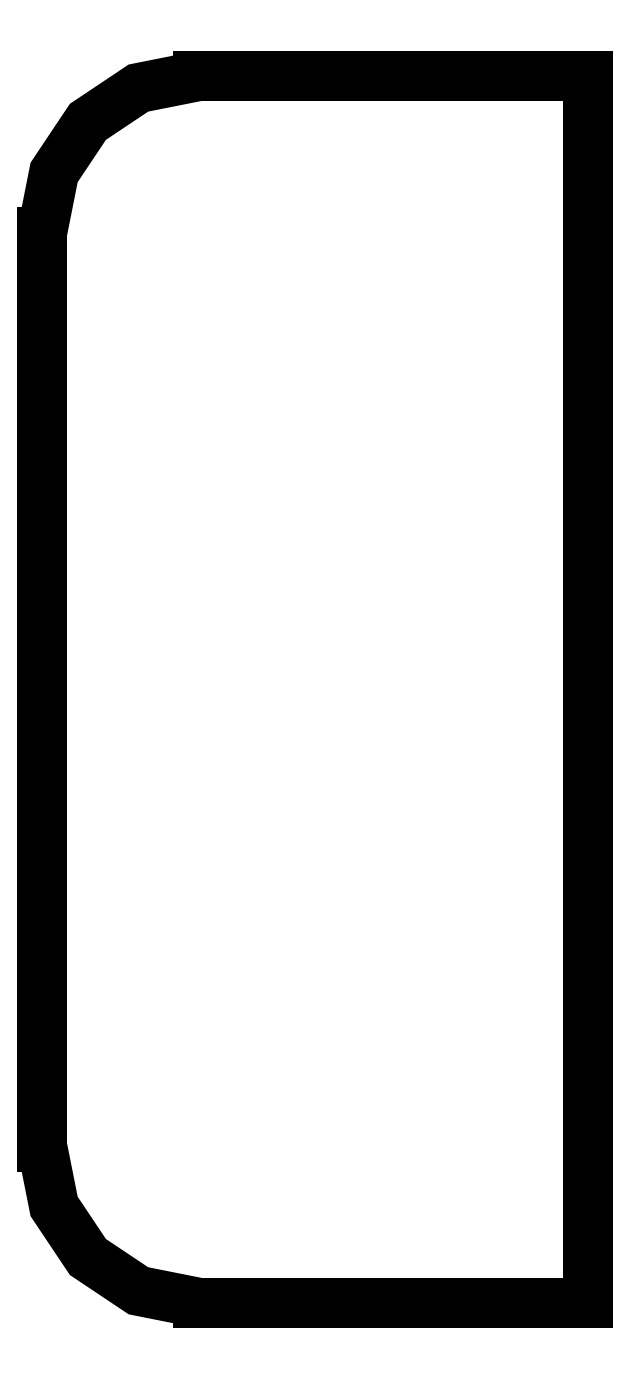
<metadata>
{"format":"dxf","ext":"dxf","renderer":"ezdxf+matplotlib","layout":"modelspace","background":"white","min_lineweight":24,"dpi":150}
</metadata>
<code>
0
SECTION
2
ENTITIES
0
INSERT
2
SKETCH018
8
0
10
0
20
0
30
0
0
ENDSEC
0
EOF

</code>
